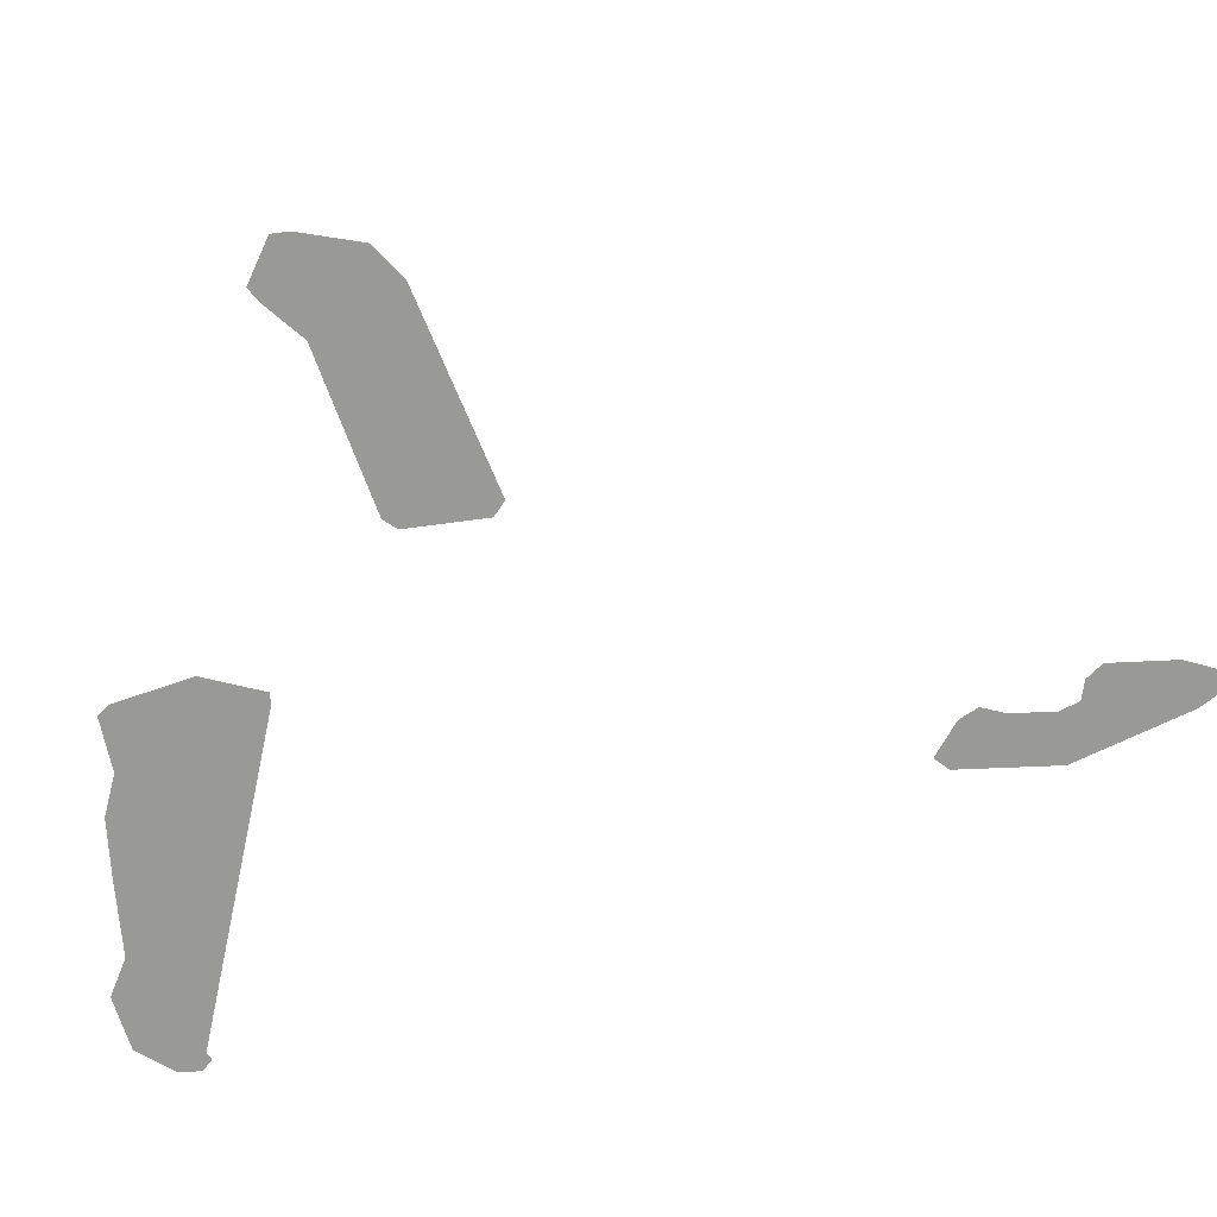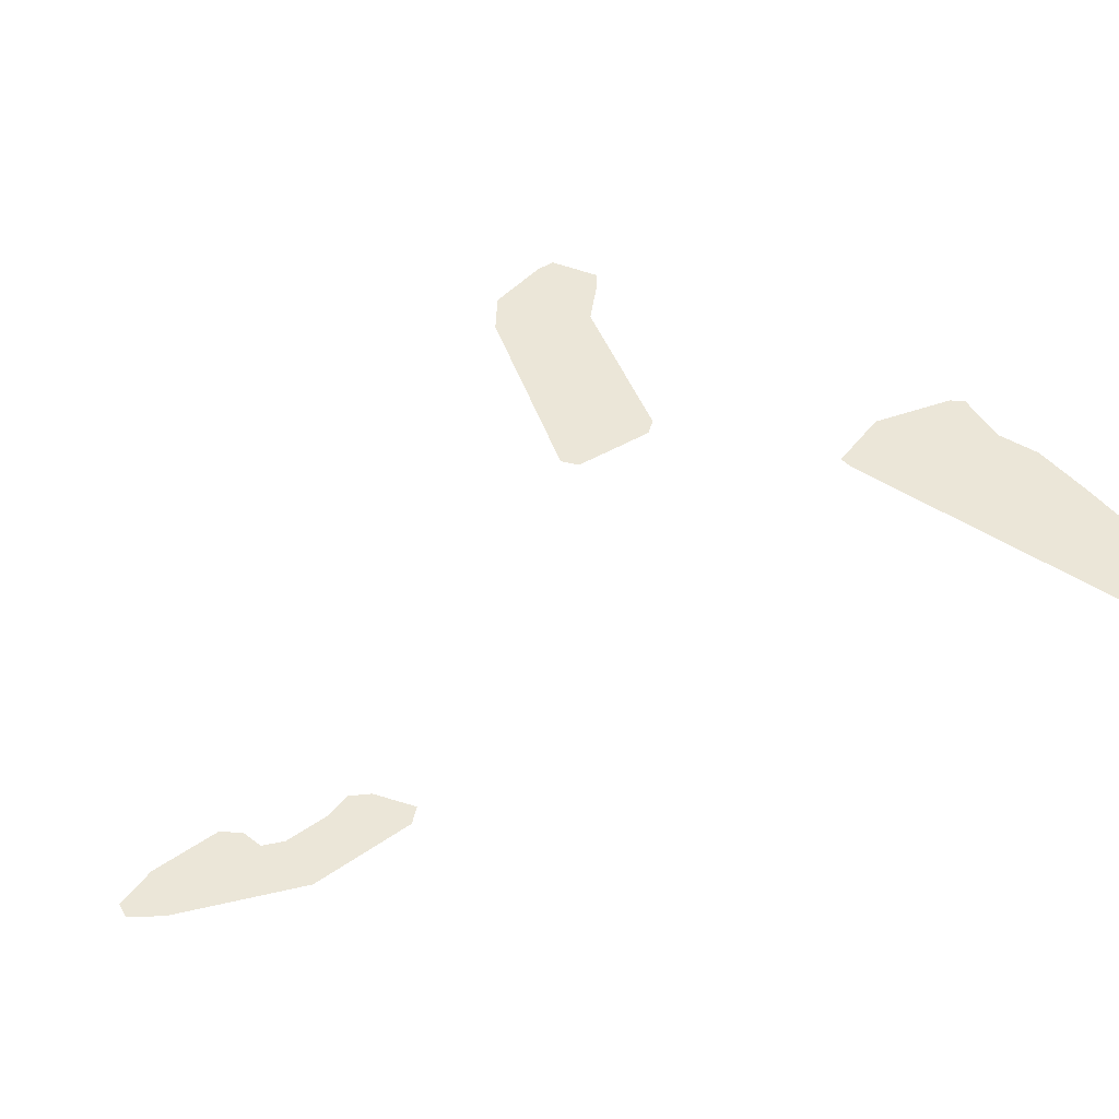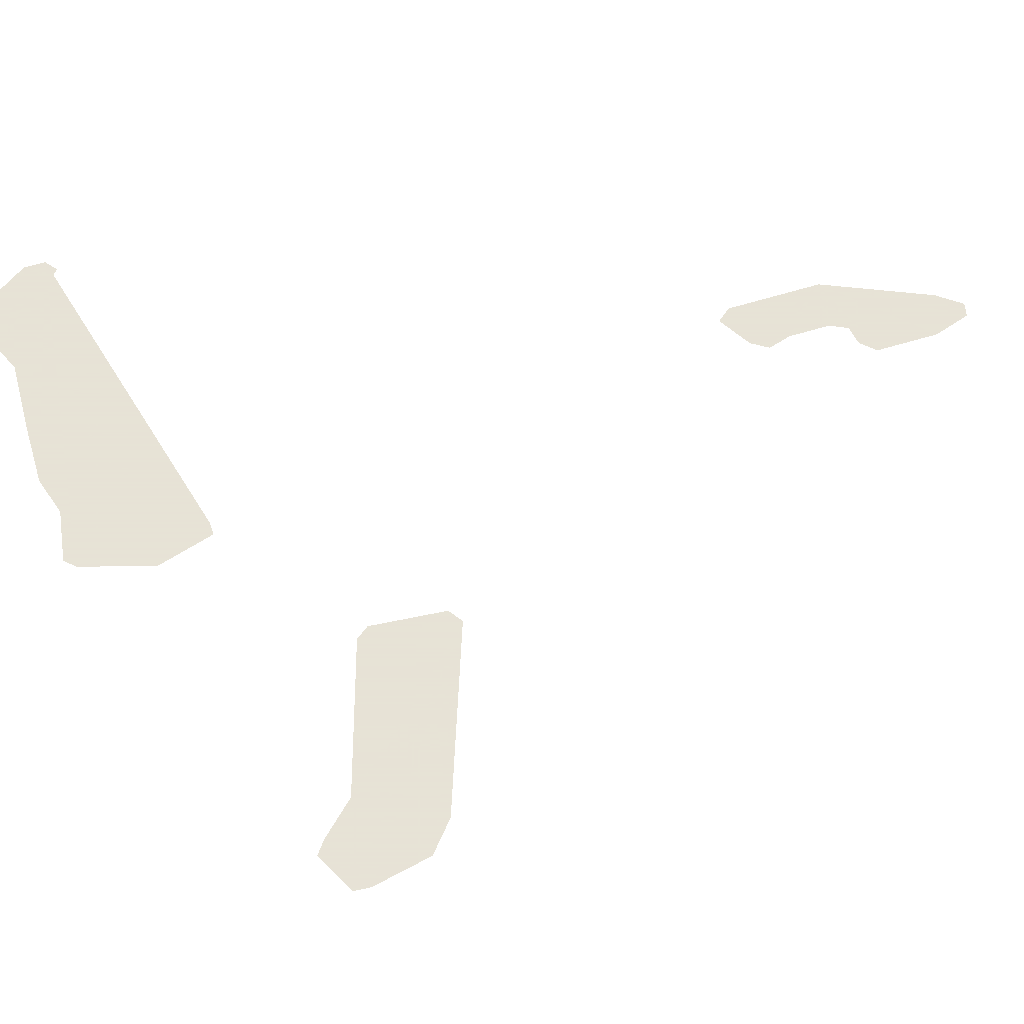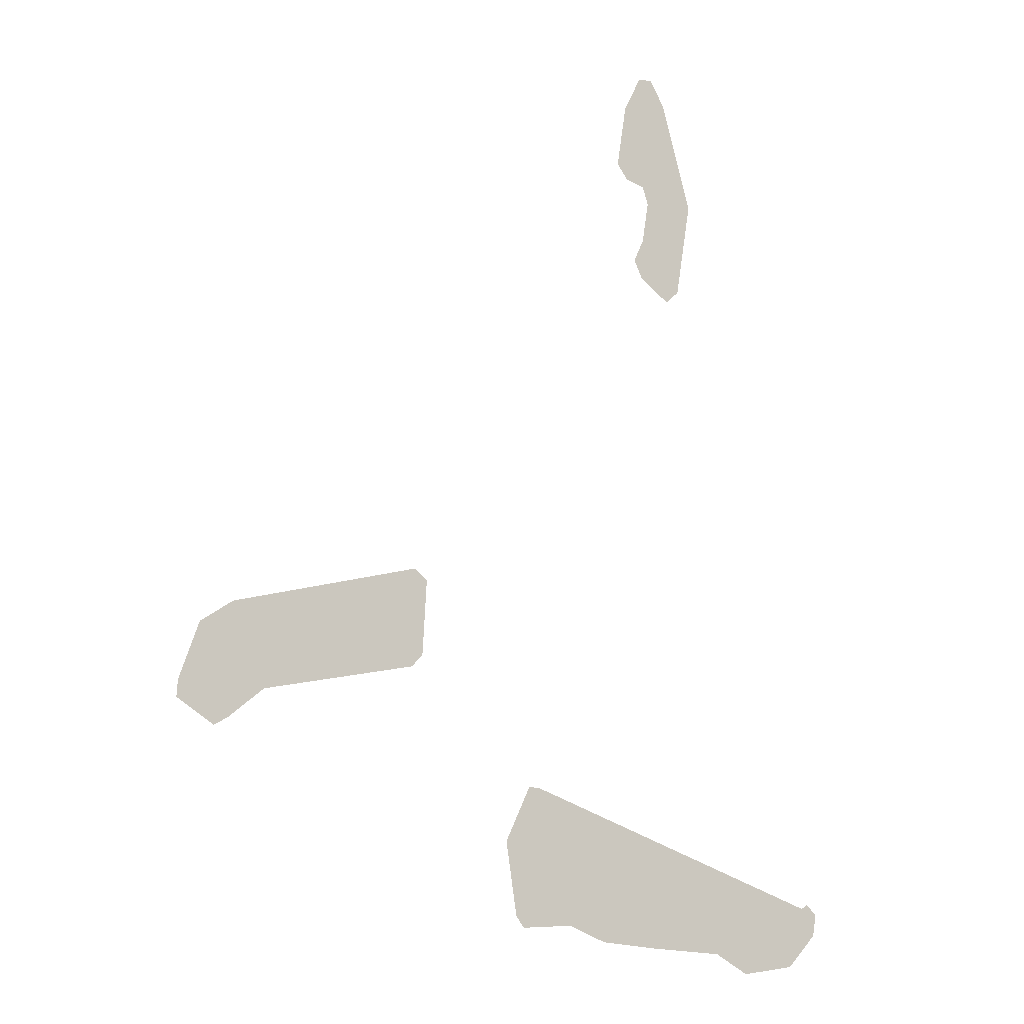
<metadata>
{"format":"obj","ext":"obj","renderer":"f3d","projection":"perspective","resolution":1024,"background":"white","views":[{"elev":-68.8,"azim":101.0,"up":"+Z"},{"elev":46.3,"azim":-120.1,"up":"+Z"},{"elev":62.8,"azim":81.3,"up":"+Z"},{"elev":-6.7,"azim":158.6,"up":"+Y"}]}
</metadata>
<code>
o Map Area 479 - Npc 20932: Nuramoc
v 0.2298 0.217 0
v 0.2319 0.2027 0
v 0.2365 0.2242 0
v 0.2508 0.1817 0
v 0.2618 0.2086 0
v 0.2854 0.1779 0
v 0.2909 0.2076 0
v 0.3075 0.1922 0
v 0.311 0.2239 0
v 0.3241 0.7188 0
v 0.3287 0.692 0
v 0.3335 0.6566 0
v 0.3355 0.7483 0
v 0.342 0.6489 0
v 0.3421 0.7642 0
v 0.3438 0.7922 0
v 0.3532 0.81 0
v 0.3548 0.1974 0
v 0.3563 0.7189 0
v 0.3602 0.7316 0
v 0.3603 0.6919 0
v 0.3616 0.6653 0
v 0.3623 0.8096 0
v 0.3669 0.6774 0
v 0.3721 0.7353 0
v 0.3734 0.7869 0
v 0.3794 0.746 0
v 0.3929 0.2027 0
v 0.3965 0.2431 0
v 0.4257 0.2463 0
v 0.4269 0.294 0
v 0.4308 0.2208 0
v 0.4343 0.2581 0
v 0.4393 0.3063 0
v 0.4474 0.3077 0
v 0.4515 0.2139 0
v 0.4569 0.2217 0
v 0.464 0.2714 0
v 0.5214 0.4449 0
v 0.5243 0.3949 0
v 0.5296 0.4529 0
v 0.5317 0.3874 0
v 0.5394 0.4422 0
v 0.5966 0.4278 0
v 0.6403 0.3702 0
v 0.6542 0.4278 0
v 0.6564 0.3527 0
v 0.6656 0.3476 0
v 0.6759 0.4141 0
v 0.6895 0.3765 0
v 0.6903 0.3653 0
f 1 3 5 7 9 29 30 33 31 34 35 38 37 36 32 28 18 8 6 4 2
f 10 13 15 16 17 23 26 27 25 20 19 21 24 22 14 12 11
f 41 43 44 46 49 50 51 48 47 45 42 40 39

</code>
